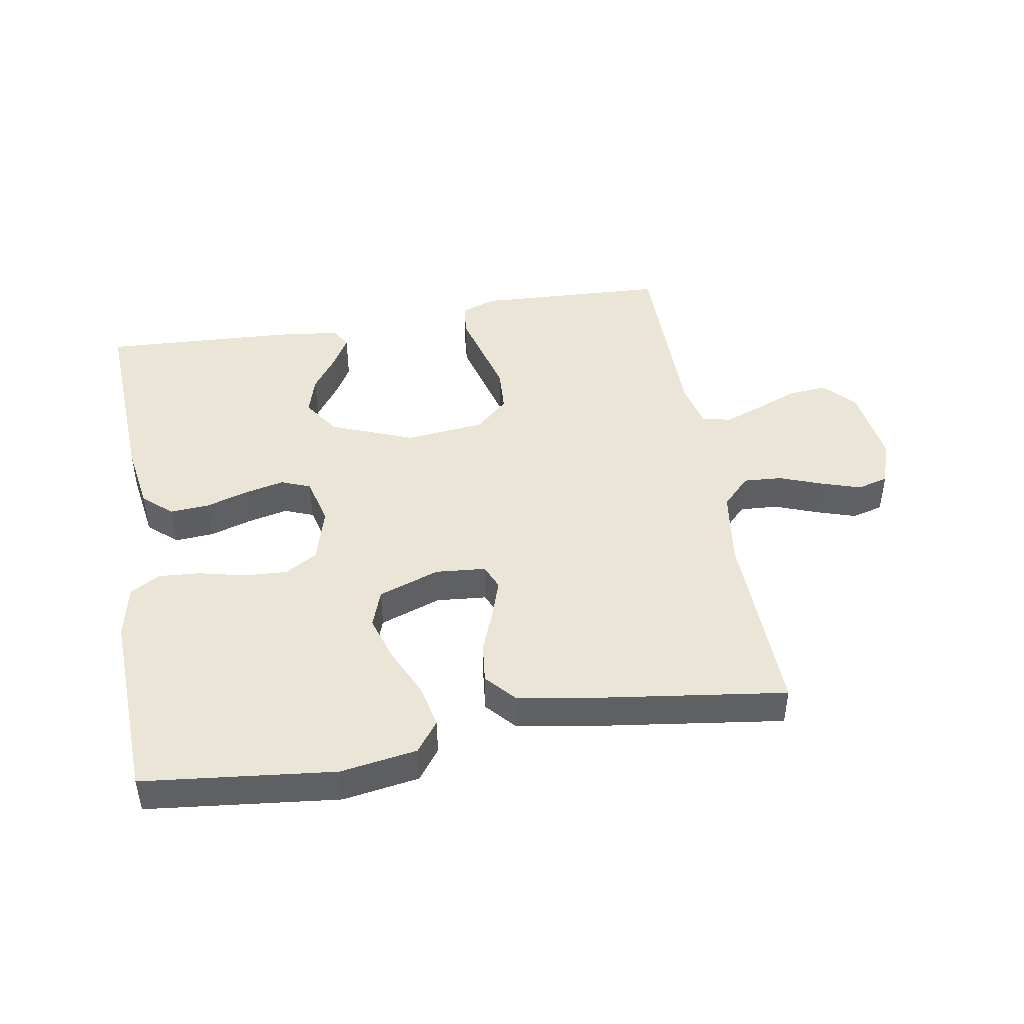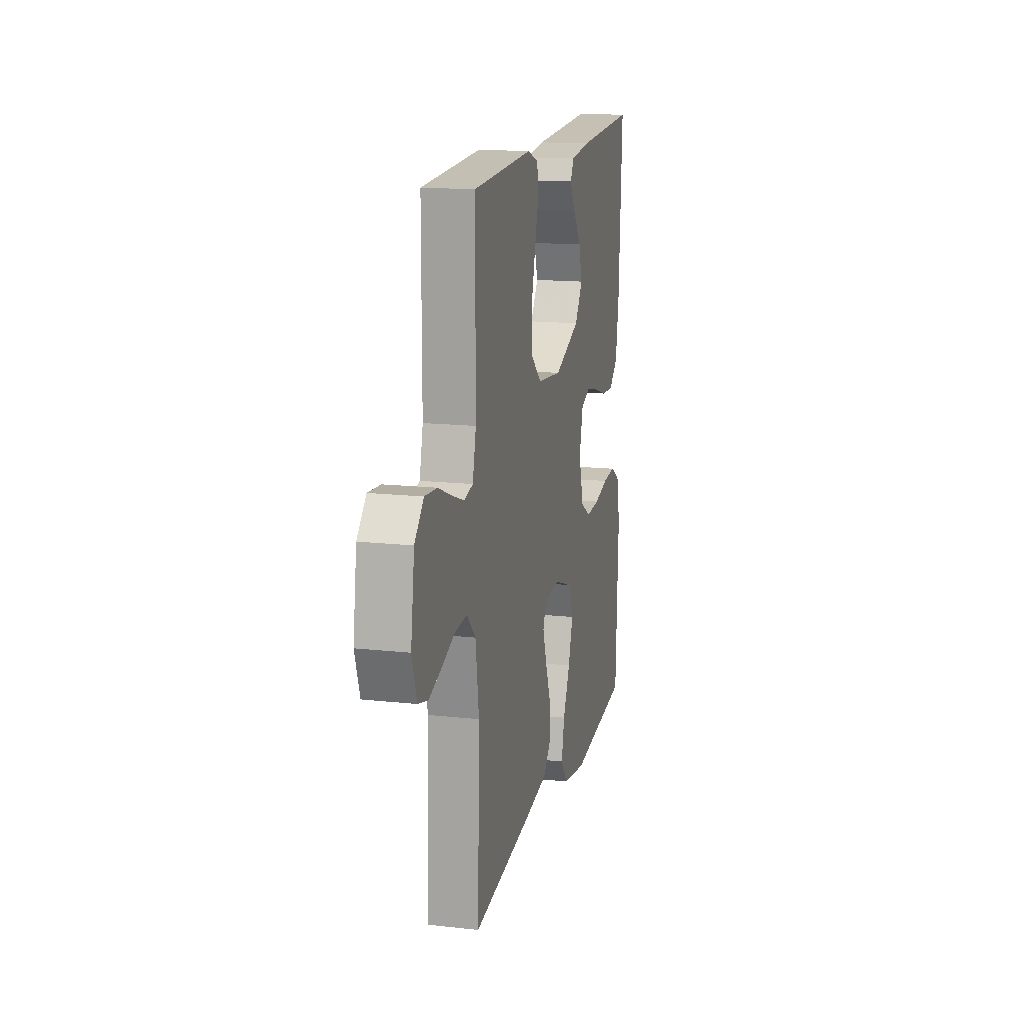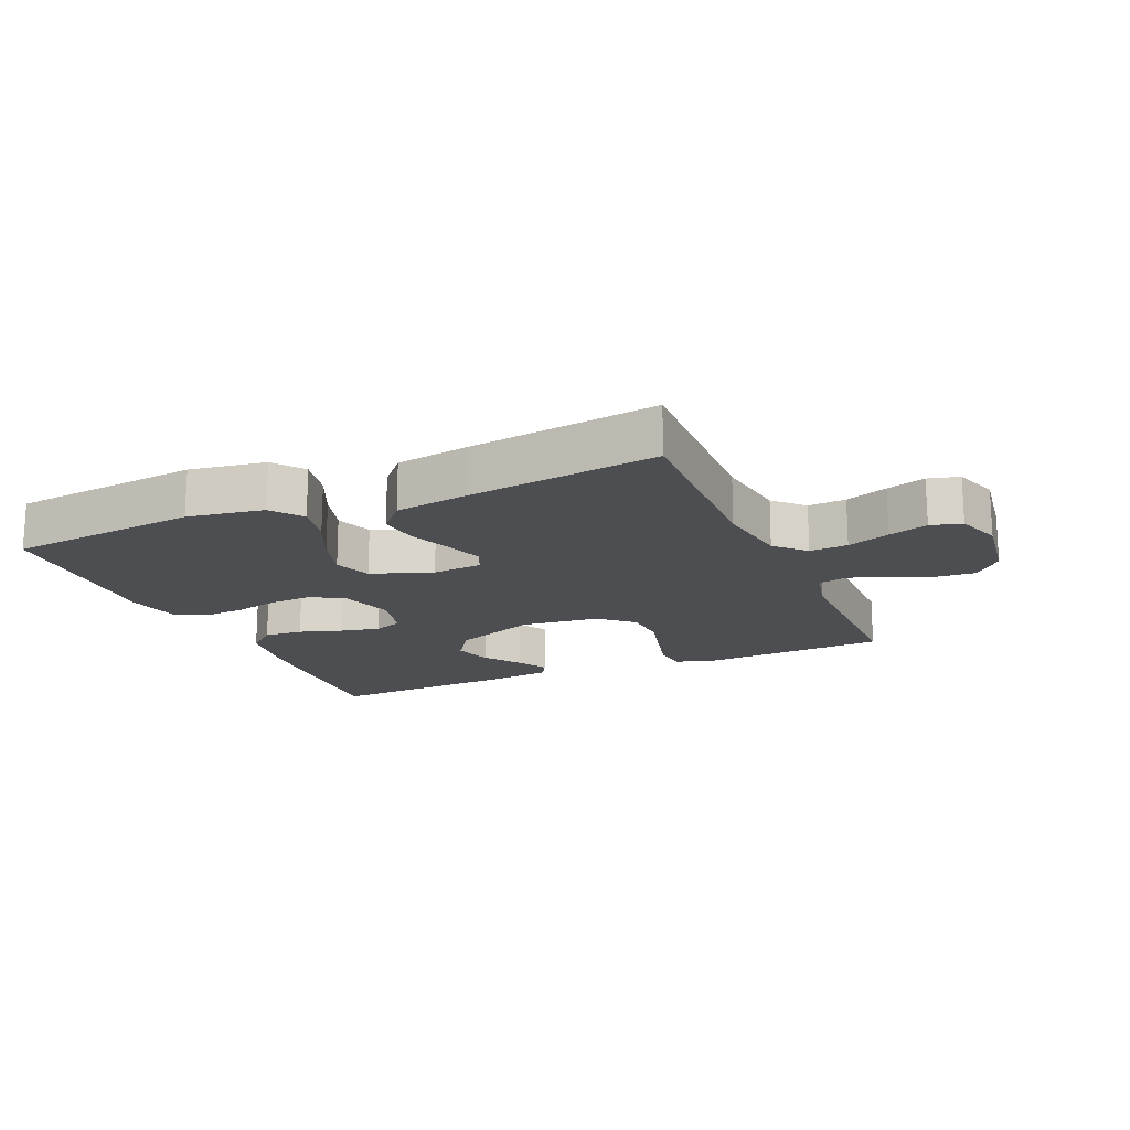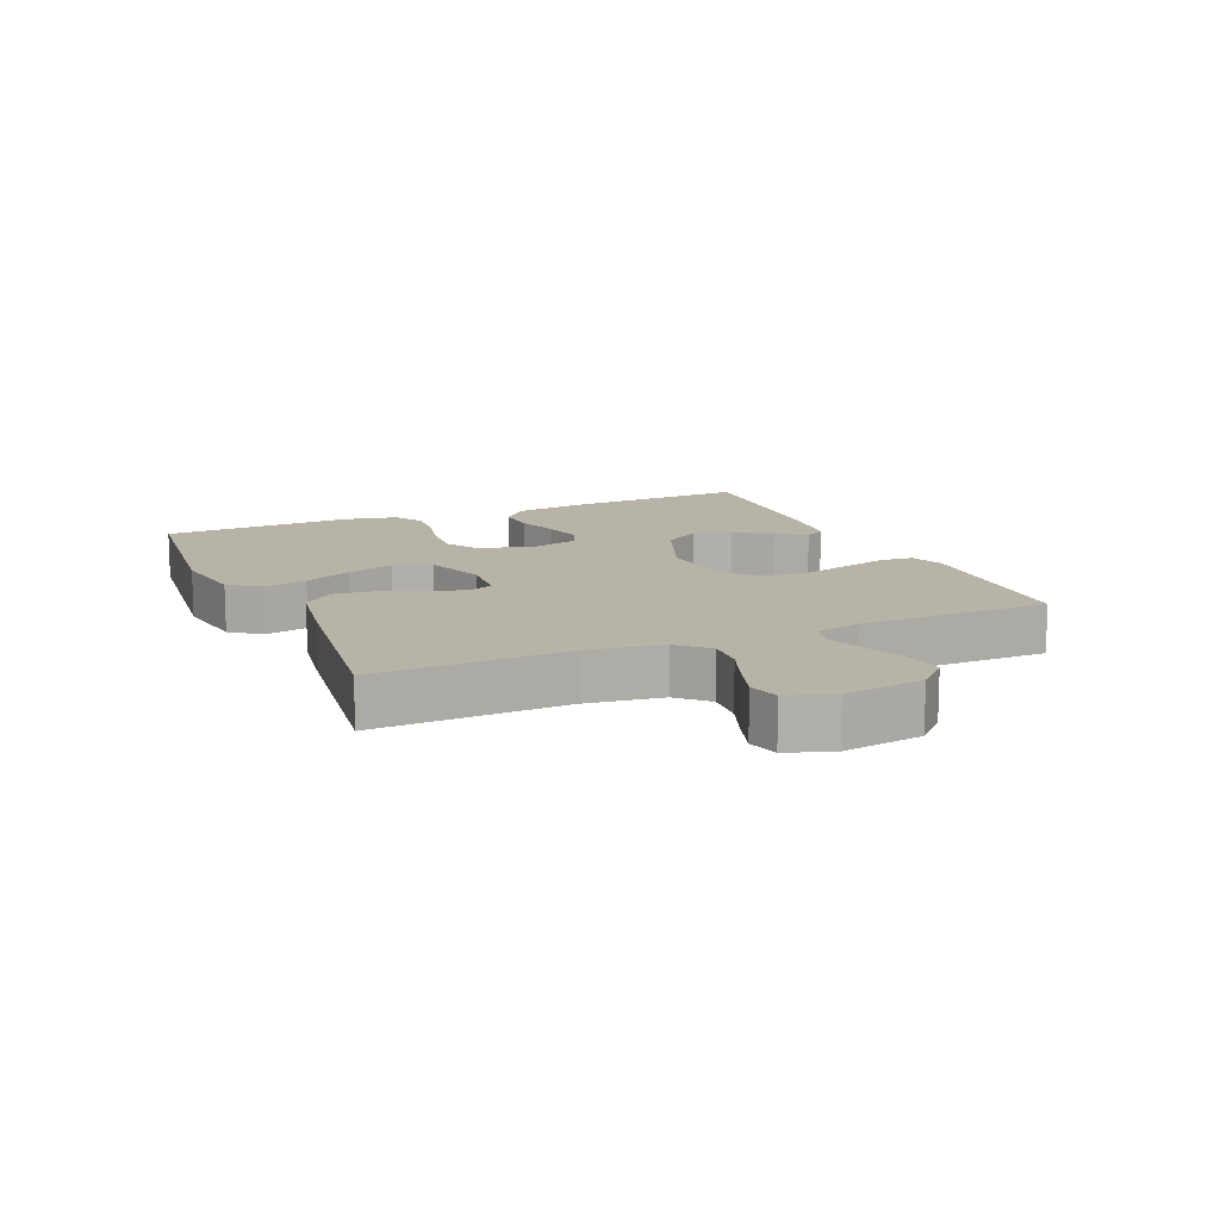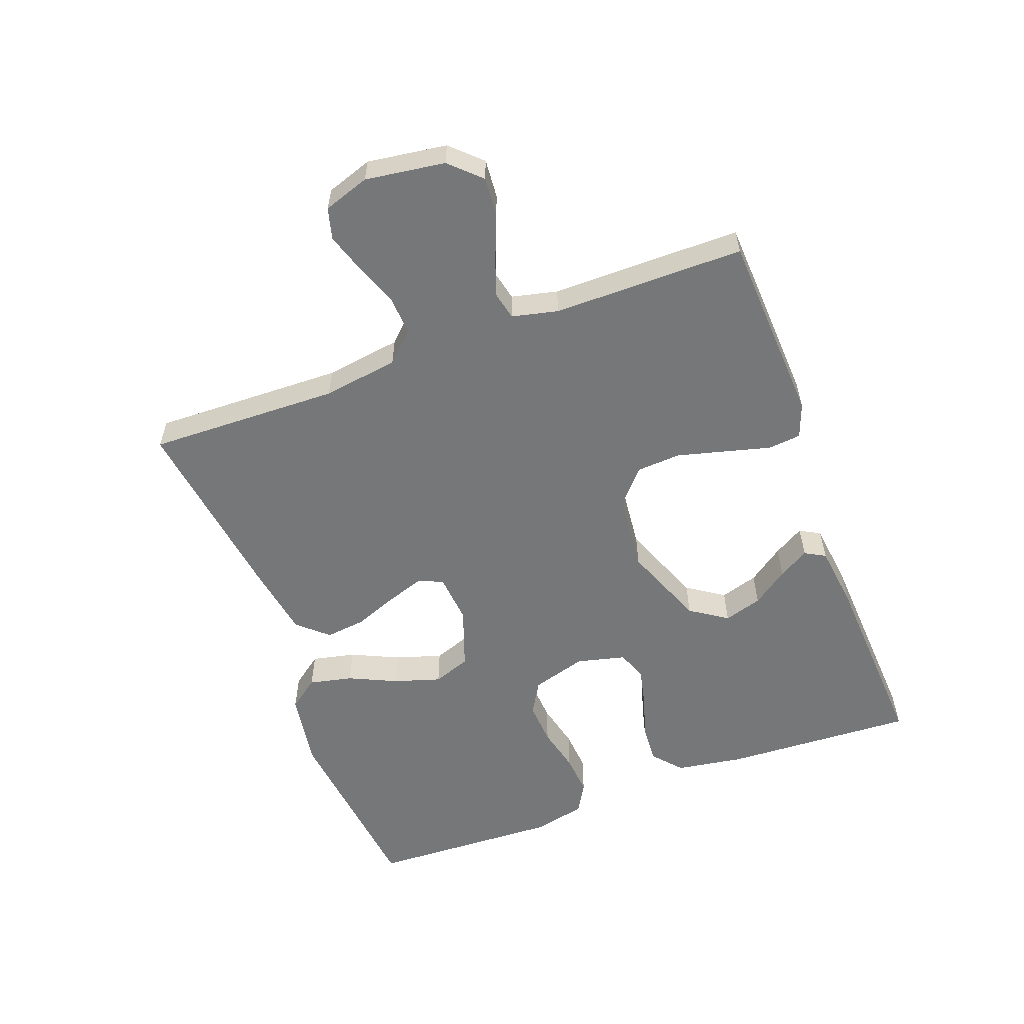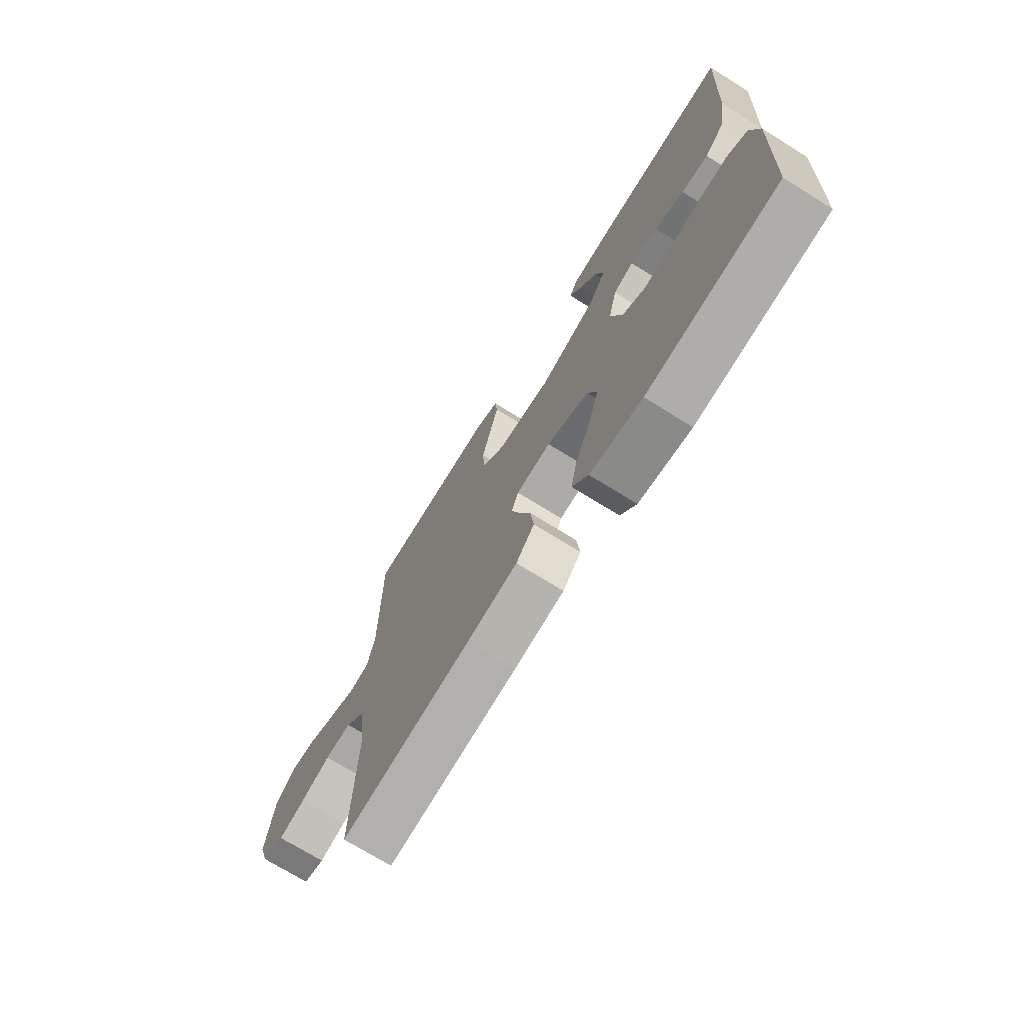
<metadata>
{"format":"obj","ext":"obj","renderer":"f3d","projection":"perspective","resolution":1024,"background":"white","views":[{"elev":45.6,"azim":170.3,"up":"+Y"},{"elev":15.3,"azim":-76.8,"up":"+Z"},{"elev":-17.1,"azim":-156.6,"up":"+Y"},{"elev":12.7,"azim":-113.5,"up":"+Y"},{"elev":-57.1,"azim":-69.5,"up":"+Y"},{"elev":-71.7,"azim":58.1,"up":"+Z"}]}
</metadata>
<code>
v 0.5 0.07 0.5
v 0.484 0.07 0.2
v 0.467 0.07 0.094
v 0.422 0.07 0.055
v 0.361 0.07 0.059
v 0.294 0.07 0.08
v 0.232 0.07 0.094
v 0.186 0.07 0.076
v 0.167 0.07 0
v 0.192 0.07 -0.086
v 0.243 0.07 -0.116
v 0.311 0.07 -0.112
v 0.383 0.07 -0.095
v 0.448 0.07 -0.09
v 0.495 0.07 -0.117
v 0.513 0.07 -0.2
v 0.5 0.07 -0.5
v 0.2 0.07 -0.533
v 0.08 0.07 -0.514
v 0.044 0.07 -0.466
v 0.059 0.07 -0.398
v 0.094 0.07 -0.323
v 0.117 0.07 -0.25
v 0.096 0.07 -0.191
v 0 0.07 -0.157
v -0.079 0.07 -0.164
v -0.095 0.07 -0.203
v -0.075 0.07 -0.263
v -0.049 0.07 -0.33
v -0.042 0.07 -0.393
v -0.084 0.07 -0.44
v -0.2 0.07 -0.459
v -0.5 0.07 -0.5
v -0.491 0.07 -0.2
v -0.508 0.07 -0.081
v -0.552 0.07 -0.036
v -0.612 0.07 -0.04
v -0.679 0.07 -0.065
v -0.741 0.07 -0.085
v -0.79 0.07 -0.072
v -0.814 0.07 0
v -0.796 0.07 0.125
v -0.751 0.07 0.172
v -0.69 0.07 0.167
v -0.623 0.07 0.14
v -0.563 0.07 0.118
v -0.518 0.07 0.128
v -0.501 0.07 0.2
v -0.5 0.07 0.5
v -0.2 0.07 0.515
v -0.146 0.07 0.495
v -0.141 0.07 0.443
v -0.16 0.07 0.372
v -0.18 0.07 0.296
v -0.176 0.07 0.227
v -0.124 0.07 0.18
v 0 0.07 0.167
v 0.13 0.07 0.218
v 0.169 0.07 0.276
v 0.151 0.07 0.336
v 0.111 0.07 0.392
v 0.083 0.07 0.44
v 0.101 0.07 0.472
v 0.2 0.07 0.484
v 0.5 0 0.5
v 0.484 0 0.2
v 0.467 0 0.094
v 0.422 0 0.055
v 0.361 0 0.059
v 0.294 0 0.08
v 0.232 0 0.094
v 0.186 0 0.076
v 0.167 0 0
v 0.192 0 -0.086
v 0.243 0 -0.116
v 0.311 0 -0.112
v 0.383 0 -0.095
v 0.448 0 -0.09
v 0.495 0 -0.117
v 0.513 0 -0.2
v 0.5 0 -0.5
v 0.2 0 -0.533
v 0.08 0 -0.514
v 0.044 0 -0.466
v 0.059 0 -0.398
v 0.094 0 -0.323
v 0.117 0 -0.25
v 0.096 0 -0.191
v 0 0 -0.157
v -0.079 0 -0.164
v -0.095 0 -0.203
v -0.075 0 -0.263
v -0.049 0 -0.33
v -0.042 0 -0.393
v -0.084 0 -0.44
v -0.2 0 -0.459
v -0.5 0 -0.5
v -0.491 0 -0.2
v -0.508 0 -0.081
v -0.552 0 -0.036
v -0.612 0 -0.04
v -0.679 0 -0.065
v -0.741 0 -0.085
v -0.79 0 -0.072
v -0.814 0 0
v -0.796 0 0.125
v -0.751 0 0.172
v -0.69 0 0.167
v -0.623 0 0.14
v -0.563 0 0.118
v -0.518 0 0.128
v -0.501 0 0.2
v -0.5 0 0.5
v -0.2 0 0.515
v -0.146 0 0.495
v -0.141 0 0.443
v -0.16 0 0.372
v -0.18 0 0.296
v -0.176 0 0.227
v -0.124 0 0.18
v 0 0 0.167
v 0.13 0 0.218
v 0.169 0 0.276
v 0.151 0 0.336
v 0.111 0 0.392
v 0.083 0 0.44
v 0.101 0 0.472
v 0.2 0 0.484
f 60 61 62 63
f 60 63 64 1
f 50 51 52 53
f 48 49 50 53
f 47 48 53 54
f 42 43 44 45
f 42 45 46
f 41 42 46
f 40 41 46 47
f 37 38 39 40
f 31 32 33 34
f 31 34 35
f 28 29 30 31
f 27 28 31 35
f 26 27 35 36
f 19 20 21 22
f 19 22 23
f 18 19 23
f 17 18 23
f 16 17 23 24
f 12 13 14 15
f 11 12 15 16
f 3 4 5 6
f 3 6 7
f 2 3 7
f 59 60 1 2
f 58 59 2 7
f 57 58 7 8
f 56 57 8 9
f 40 47 54 55
f 37 40 55 56
f 36 37 56
f 25 26 36 56
f 11 16 24 25
f 10 11 25
f 9 10 25 56
f 127 126 125 124
f 65 128 127 124
f 117 116 115 114
f 117 114 113 112
f 118 117 112 111
f 109 108 107 106
f 110 109 106
f 110 106 105
f 111 110 105 104
f 104 103 102 101
f 98 97 96 95
f 99 98 95
f 95 94 93 92
f 99 95 92 91
f 100 99 91 90
f 86 85 84 83
f 87 86 83
f 87 83 82
f 87 82 81
f 88 87 81 80
f 79 78 77 76
f 80 79 76 75
f 70 69 68 67
f 71 70 67
f 71 67 66
f 66 65 124 123
f 71 66 123 122
f 72 71 122 121
f 73 72 121 120
f 119 118 111 104
f 120 119 104 101
f 120 101 100
f 120 100 90 89
f 89 88 80 75
f 89 75 74
f 120 89 74 73
f 1 65 66 2
f 2 66 67 3
f 3 67 68 4
f 4 68 69 5
f 5 69 70 6
f 6 70 71 7
f 7 71 72 8
f 8 72 73 9
f 9 73 74 10
f 10 74 75 11
f 11 75 76 12
f 12 76 77 13
f 13 77 78 14
f 14 78 79 15
f 15 79 80 16
f 16 80 81 17
f 17 81 82 18
f 18 82 83 19
f 19 83 84 20
f 20 84 85 21
f 21 85 86 22
f 22 86 87 23
f 23 87 88 24
f 24 88 89 25
f 25 89 90 26
f 26 90 91 27
f 27 91 92 28
f 28 92 93 29
f 29 93 94 30
f 30 94 95 31
f 31 95 96 32
f 32 96 97 33
f 33 97 98 34
f 34 98 99 35
f 35 99 100 36
f 36 100 101 37
f 37 101 102 38
f 38 102 103 39
f 39 103 104 40
f 40 104 105 41
f 41 105 106 42
f 42 106 107 43
f 43 107 108 44
f 44 108 109 45
f 45 109 110 46
f 46 110 111 47
f 47 111 112 48
f 48 112 113 49
f 49 113 114 50
f 50 114 115 51
f 51 115 116 52
f 52 116 117 53
f 53 117 118 54
f 54 118 119 55
f 55 119 120 56
f 56 120 121 57
f 57 121 122 58
f 58 122 123 59
f 59 123 124 60
f 60 124 125 61
f 61 125 126 62
f 62 126 127 63
f 63 127 128 64
f 64 128 65 1

</code>
